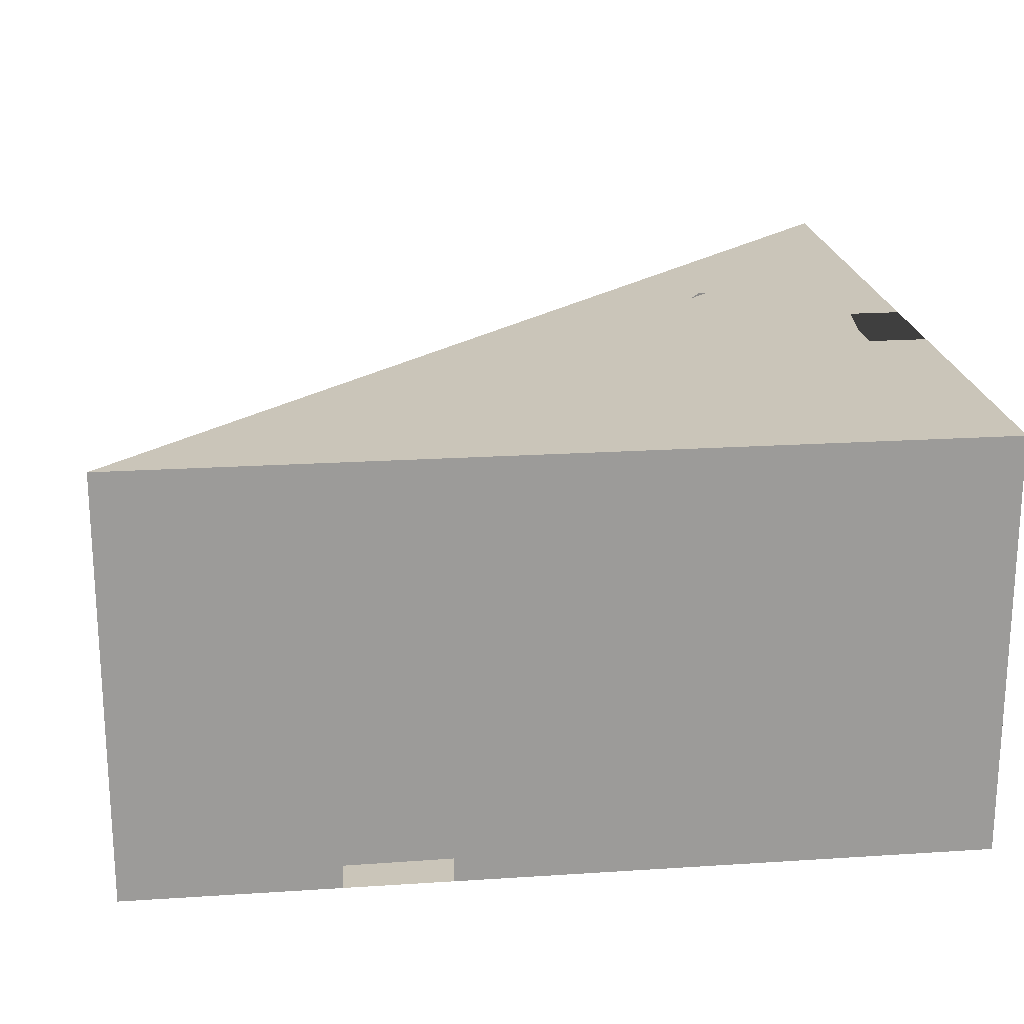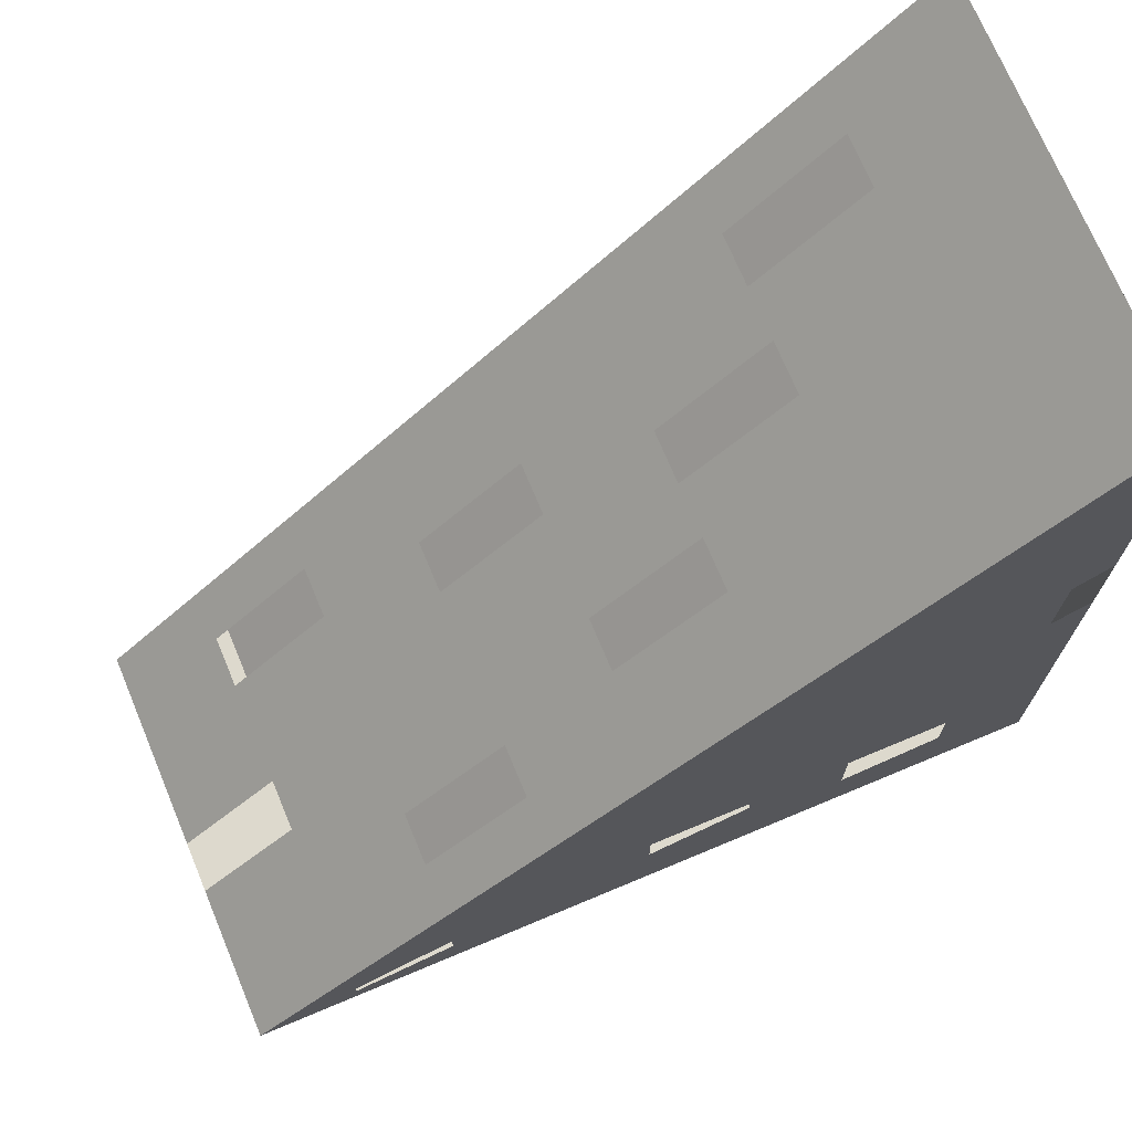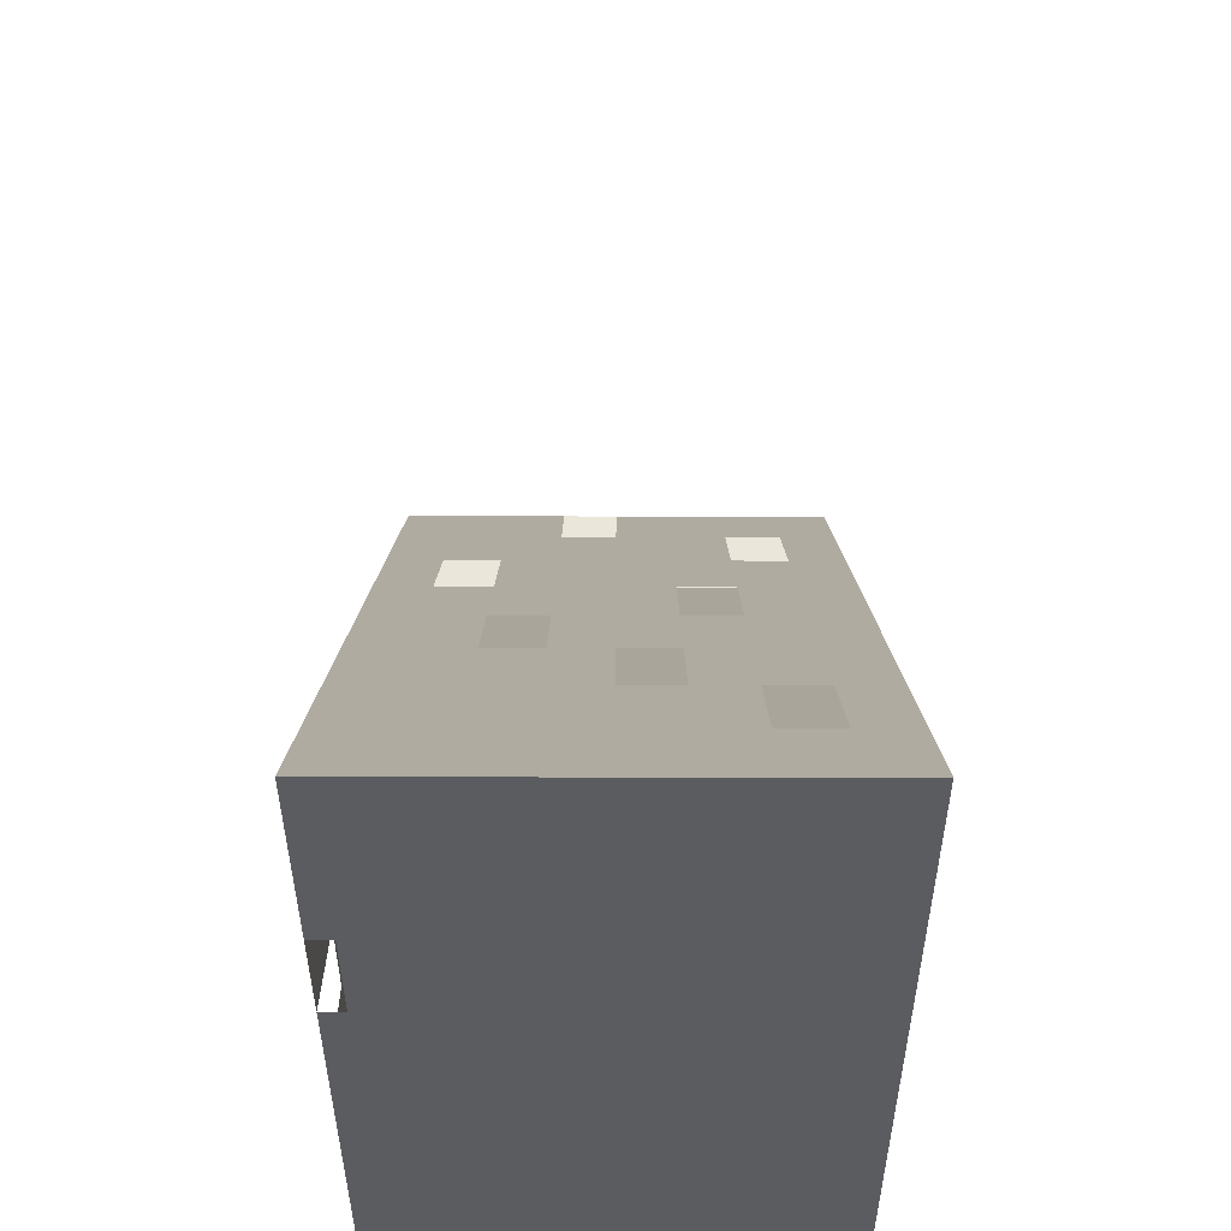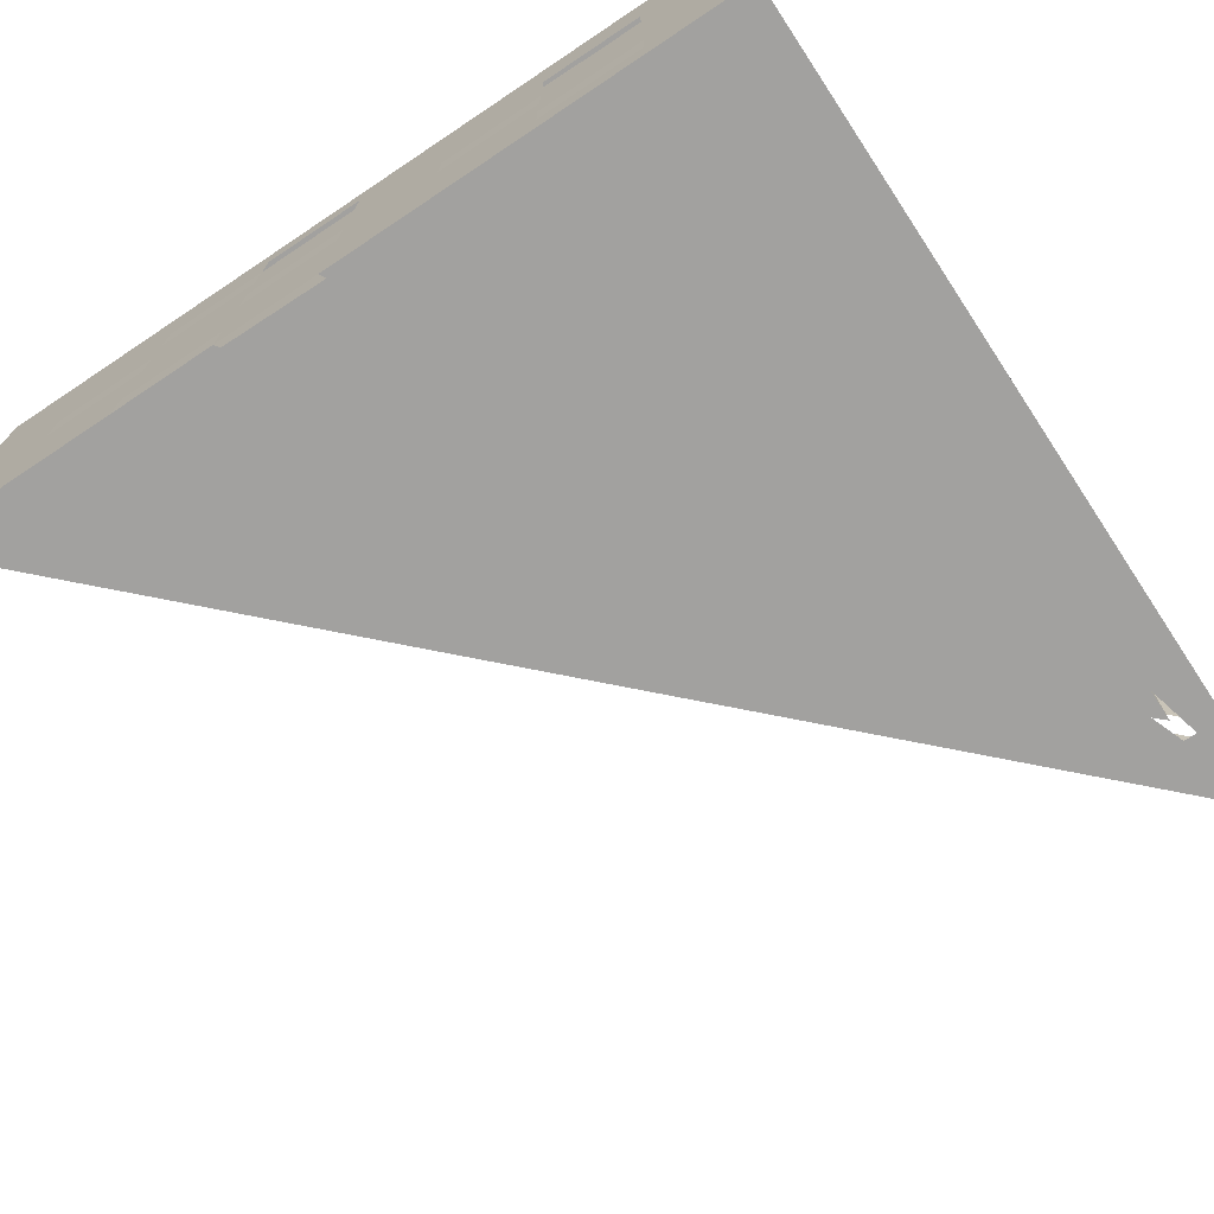
<metadata>
{"format":"obj","ext":"obj","renderer":"f3d","projection":"perspective","resolution":1024,"background":"white","views":[{"elev":20.6,"azim":-96.8,"up":"+Z"},{"elev":72.0,"azim":157.3,"up":"+Y"},{"elev":54.8,"azim":-89.9,"up":"+Y"},{"elev":-72.2,"azim":-56.4,"up":"+Z"}]}
</metadata>
<code>
o Cube_Cube.003
v -1 0 0.5047
v -1 2 0.5047
v -1 0 -0.5047
v -1 2 -0.5047
v 1 0 0.5047
v 1 0 0.5047
v 1 0 -0.5047
v 1 0 -0.5047
v -1 0 -0.3786
v -1 0 -0.2524
v -1 0 -0.1262
v -1 0 0
v -1 0 0.1262
v -1 0 0.2524
v -1 0 0.3786
v -1 0.25 0.5047
v -1 0.5 0.5047
v -1 0.75 0.5047
v -1 1 0.5047
v -1 1.25 0.5047
v -1 1.5 0.5047
v -1 1.75 0.5047
v -1 2 0.3786
v -1 2 0.2524
v -1 2 0.1262
v -1 2 -0
v -1 2 -0.1262
v -1 2 -0.2524
v -1 2 -0.3786
v -1 1.75 -0.5047
v -1 1.5 -0.5047
v -1 1.25 -0.5047
v -1 1 -0.5047
v -1 0.75 -0.5047
v -1 0.5 -0.5047
v -1 0.25 -0.5047
v 0.75 0 -0.5047
v 0.5 0 -0.5047
v 0.25 0 -0.5047
v 0 0 -0.5047
v -0.25 0 -0.5047
v -0.5 0 -0.5047
v -0.75 0 -0.5047
v -0.75 1.75 -0.5047
v -0.5 1.5 -0.5047
v -0.25 1.25 -0.5047
v 0 1 -0.5047
v 0.25 0.75 -0.5047
v 0.5 0.5 -0.5047
v 0.75 0.25 -0.5047
v 1 0 -0.5047
v 1 0 -0.5047
v 1 0 -0.5047
v 1 0 -0.5047
v 1 0 -0.5047
v 1 0 -0.5047
v 1 0 -0.5047
v 1 0 0.3786
v 1 0 0.2524
v 1 0 0.1262
v 1 0 -0
v 1 0 -0.1262
v 1 0 -0.2524
v 1 0 -0.3786
v 1 0 -0.3786
v 1 0 -0.2524
v 1 0 -0.1262
v 1 0 0
v 1 0 0.1262
v 1 0 0.2524
v 1 0 0.3786
v 1 0 0.5047
v 1 0 0.5047
v 1 0 0.5047
v 1 0 0.5047
v 1 0 0.5047
v 1 0 0.5047
v 1 0 0.5047
v -0.75 0 0.5047
v -0.5 0 0.5047
v -0.25 0 0.5047
v 0 0 0.5047
v 0.25 0 0.5047
v 0.5 0 0.5047
v 0.75 0 0.5047
v 0.75 0.25 0.5047
v 0.5 0.5 0.5047
v 0.25 0.75 0.5047
v 0 1 0.5047
v -0.25 1.25 0.5047
v -0.5 1.5 0.5047
v -0.75 1.75 0.5047
v 0.75 0.25 -0.3786
v 0.75 0.25 -0.2524
v 0.75 0.25 -0.1262
v 0.75 0.25 0
v 0.75 0.25 0.1262
v 0.75 0.25 0.2524
v 0.75 0.25 0.3786
v 0.5 0.5 -0.3786
v 0.5 0.5 -0.2524
v 0.5 0.5 -0.1262
v 0.5 0.5 0
v 0.5 0.5 0.1262
v 0.5 0.5 0.2524
v 0.5 0.5 0.3786
v 0.25 0.75 -0.3786
v 0.25 0.75 -0.2524
v 0.25 0.75 -0.1262
v 0.25 0.75 0
v 0.25 0.75 0.1262
v 0.25 0.75 0.2524
v 0.25 0.75 0.3786
v 0 1 -0.3786
v 0 1 -0.2524
v 0 1 -0.1262
v 0 1 0
v 0 1 0.1262
v 0 1 0.2524
v 0 1 0.3786
v -0.25 1.25 -0.3786
v -0.25 1.25 -0.2524
v -0.25 1.25 -0.1262
v -0.25 1.25 0
v -0.25 1.25 0.1262
v -0.25 1.25 0.2524
v -0.25 1.25 0.3786
v -0.5 1.5 -0.3786
v -0.5 1.5 -0.2524
v -0.5 1.5 -0.1262
v -0.5 1.5 0
v -0.5 1.5 0.1262
v -0.5 1.5 0.2524
v -0.5 1.5 0.3786
v -0.75 1.75 -0.3786
v -0.75 1.75 -0.2524
v -0.75 1.75 -0.1262
v -0.75 1.75 0
v -0.75 1.75 0.1262
v -0.75 1.75 0.2524
v -0.75 1.75 0.3786
v -0.75 0 -0.3786
v -0.75 0 -0.2524
v -0.75 0 -0.1262
v -0.75 0 0
v -0.75 0 0.1262
v -0.75 0 0.2524
v -0.75 0 0.3786
v -0.5 0 -0.3786
v -0.5 0 -0.2524
v -0.5 0 -0.1262
v -0.5 0 0
v -0.5 0 0.1262
v -0.5 0 0.2524
v -0.5 0 0.3786
v -0.25 0 -0.3786
v -0.25 0 -0.2524
v -0.25 0 -0.1262
v -0.25 0 0
v -0.25 0 0.1262
v -0.25 0 0.2524
v -0.25 0 0.3786
v 0 0 -0.3786
v 0 0 -0.2524
v 0 0 -0.1262
v 0 0 0
v 0 0 0.1262
v 0 0 0.2524
v 0 0 0.3786
v 0.25 0 -0.3786
v 0.25 0 -0.2524
v 0.25 0 -0.1262
v 0.25 0 0
v 0.25 0 0.1262
v 0.25 0 0.2524
v 0.25 0 0.3786
v 0.5 0 -0.3786
v 0.5 0 -0.2524
v 0.5 0 -0.1262
v 0.5 0 0
v 0.5 0 0.1262
v 0.5 0 0.2524
v 0.5 0 0.3786
v 0.75 0 -0.3786
v 0.75 0 -0.2524
v 0.75 0 -0.1262
v 0.75 0 0
v 0.75 0 0.1262
v 0.75 0 0.2524
v 0.75 0 0.3786
v 0.75 0.03125 0.5047
v 0.5 0.0625 0.5047
v 0.25 0.09375 0.5047
v 0 0.125 0.5047
v -0.25 0.1562 0.5047
v -0.5 0.1875 0.5047
v -0.75 0.2188 0.5047
v 0.75 0.0625 0.5047
v 0.5 0.125 0.5047
v 0.25 0.1875 0.5047
v 0 0.25 0.5047
v -0.25 0.3125 0.5047
v -0.5 0.375 0.5047
v -0.75 0.4375 0.5047
v 0.75 0.09375 0.5047
v 0.5 0.1875 0.5047
v 0.25 0.2812 0.5047
v 0 0.375 0.5047
v -0.25 0.4688 0.5047
v -0.5 0.5625 0.5047
v -0.75 0.6562 0.5047
v 0.75 0.125 0.5047
v 0.5 0.25 0.5047
v 0.25 0.375 0.5047
v 0 0.5 0.5047
v -0.25 0.625 0.5047
v -0.5 0.75 0.5047
v -0.75 0.875 0.5047
v 0.75 0.1562 0.5047
v 0.5 0.3125 0.5047
v 0.25 0.4688 0.5047
v 0 0.625 0.5047
v -0.25 0.7812 0.5047
v -0.5 0.9375 0.5047
v -0.75 1.094 0.5047
v 0.75 0.1875 0.5047
v 0.5 0.375 0.5047
v 0.25 0.5625 0.5047
v 0 0.75 0.5047
v -0.25 0.9375 0.5047
v -0.5 1.125 0.5047
v -0.75 1.312 0.5047
v 0.75 0.2188 0.5047
v 0.5 0.4375 0.5047
v 0.25 0.6562 0.5047
v 0 0.875 0.5047
v -0.25 1.094 0.5047
v -0.5 1.312 0.5047
v -0.75 1.531 0.5047
v 1 0 -0.3786
v 1 0 -0.2524
v 1 0 -0.1262
v 1 0 0
v 1 0 0.1262
v 1 0 0.2524
v 1 0 0.3786
v 1 0 -0.3786
v 1 0 -0.2524
v 1 0 -0.1262
v 1 0 0
v 1 0 0.1262
v 1 0 0.2524
v 1 0 0.3786
v 1 0 -0.3786
v 1 0 -0.2524
v 1 0 -0.1262
v 1 0 0
v 1 0 0.1262
v 1 0 0.2524
v 1 0 0.3786
v 1 0 -0.3786
v 1 0 -0.2524
v 1 0 -0.1262
v 1 0 0
v 1 0 0.1262
v 1 0 0.2524
v 1 0 0.3786
v 1 0 -0.3786
v 1 0 -0.2524
v 1 0 -0.1262
v 1 0 0
v 1 0 0.1262
v 1 0 0.2524
v 1 0 0.3786
v 1 0 -0.3786
v 1 0 -0.2524
v 1 0 -0.1262
v 1 0 0
v 1 0 0.1262
v 1 0 0.2524
v 1 0 0.3786
v 1 0 -0.3786
v 1 0 -0.2524
v 1 0 -0.1262
v 1 0 0
v 1 0 0.1262
v 1 0 0.2524
v 1 0 0.3786
v -0.75 0.2188 -0.5047
v -0.5 0.1875 -0.5047
v -0.25 0.1562 -0.5047
v 0 0.125 -0.5047
v 0.25 0.09375 -0.5047
v 0.5 0.0625 -0.5047
v 0.75 0.03125 -0.5047
v -0.75 0.4375 -0.5047
v -0.5 0.375 -0.5047
v -0.25 0.3125 -0.5047
v 0 0.25 -0.5047
v 0.25 0.1875 -0.5047
v 0.5 0.125 -0.5047
v 0.75 0.0625 -0.5047
v -0.75 0.6562 -0.5047
v -0.5 0.5625 -0.5047
v -0.25 0.4688 -0.5047
v 0 0.375 -0.5047
v 0.25 0.2812 -0.5047
v 0.5 0.1875 -0.5047
v 0.75 0.09375 -0.5047
v -0.75 0.875 -0.5047
v -0.5 0.75 -0.5047
v -0.25 0.625 -0.5047
v 0 0.5 -0.5047
v 0.25 0.375 -0.5047
v 0.5 0.25 -0.5047
v 0.75 0.125 -0.5047
v -0.75 1.094 -0.5047
v -0.5 0.9375 -0.5047
v -0.25 0.7812 -0.5047
v 0 0.625 -0.5047
v 0.25 0.4688 -0.5047
v 0.5 0.3125 -0.5047
v 0.75 0.1562 -0.5047
v -0.75 1.312 -0.5047
v -0.5 1.125 -0.5047
v -0.25 0.9375 -0.5047
v 0 0.75 -0.5047
v 0.25 0.5625 -0.5047
v 0.5 0.375 -0.5047
v 0.75 0.1875 -0.5047
v -0.75 1.531 -0.5047
v -0.5 1.312 -0.5047
v -0.25 1.094 -0.5047
v 0 0.875 -0.5047
v 0.25 0.6562 -0.5047
v 0.5 0.4375 -0.5047
v 0.75 0.2188 -0.5047
v -1 0.25 0.3786
v -1 0.25 0.2524
v -1 0.25 0.1262
v -1 0.25 -0
v -1 0.25 -0.1262
v -1 0.25 -0.2524
v -1 0.25 -0.3786
v -1 0.5 0.3786
v -1 0.5 0.2524
v -1 0.5 0.1262
v -1 0.5 -0
v -1 0.5 -0.1262
v -1 0.5 -0.2524
v -1 0.5 -0.3786
v -1 0.75 0.3786
v -1 0.75 0.2524
v -1 0.75 0.1262
v -1 0.75 -0
v -1 0.75 -0.1262
v -1 0.75 -0.2524
v -1 0.75 -0.3786
v -1 1 0.3786
v -1 1 0.2524
v -1 1 0.1262
v -1 1 -0
v -1 1 -0.1262
v -1 1 -0.2524
v -1 1 -0.3786
v -1 1.25 0.3786
v -1 1.25 0.2524
v -1 1.25 0.1262
v -1 1.25 -0
v -1 1.25 -0.1262
v -1 1.25 -0.2524
v -1 1.25 -0.3786
v -1 1.5 0.3786
v -1 1.5 0.2524
v -1 1.5 0.1262
v -1 1.5 -0
v -1 1.5 -0.1262
v -1 1.5 -0.2524
v -1 1.5 -0.3786
v -1 1.75 0.3786
v -1 1.75 0.2524
v -1 1.75 0.1262
v -1 1.75 -0
v -1 1.75 -0.1262
v -1 1.75 -0.2524
v -1 1.75 -0.3786
v -0.9689 0.09764 0.4562
v 0.7175 0.09599 0.4562
v -0.9689 0.09764 -0.4562
v 0.7175 0.09599 -0.4562
v -0.9908 1.935 0.4562
v -0.9908 1.935 -0.4562
f 386 29 4 30
f 337 50 8 51
f 288 71 6 72
f 239 92 2 22
f 190 58 5 85
f 141 23 2 92
f 71 99 86 6
f 99 106 87 86
f 106 113 88 87
f 113 120 89 88
f 120 127 90 89
f 127 134 91 90
f 134 141 92 91
f 8 50 93 65
f 65 93 94 66
f 66 94 95 67
f 68 96 97 69
f 69 97 98 70
f 70 98 99 71
f 50 49 100 93
f 93 100 101 94
f 94 101 102 95
f 95 102 103 96
f 96 103 104 97
f 97 104 105 98
f 49 48 107 100
f 101 108 109 102
f 102 109 110 103
f 103 110 111 104
f 104 111 112 105
f 105 112 113 106
f 48 47 114 107
f 107 114 115 108
f 108 115 116 109
f 109 116 117 110
f 110 117 118 111
f 112 119 120 113
f 47 46 121 114
f 114 121 122 115
f 116 123 124 117
f 117 124 125 118
f 118 125 126 119
f 119 126 127 120
f 46 45 128 121
f 121 128 129 122
f 122 129 130 123
f 123 130 131 124
f 125 132 133 126
f 126 133 134 127
f 45 44 135 128
f 128 135 136 129
f 129 136 137 130
f 130 137 138 131
f 131 138 139 132
f 132 139 140 133
f 44 4 29 135
f 135 29 28 136
f 136 28 27 137
f 137 27 26 138
f 138 26 25 139
f 139 25 24 140
f 140 24 23 141
f 15 148 79 1
f 148 155 80 79
f 155 162 81 80
f 162 169 82 81
f 169 176 83 82
f 176 183 84 83
f 183 190 85 84
f 3 43 142 9
f 9 142 143 10
f 10 143 144 11
f 11 144 145 12
f 12 145 146 13
f 13 146 147 14
f 14 147 148 15
f 43 42 149 142
f 142 149 150 143
f 144 151 152 145
f 145 152 153 146
f 146 153 154 147
f 147 154 155 148
f 42 41 156 149
f 149 156 157 150
f 150 157 158 151
f 151 158 159 152
f 153 160 161 154
f 154 161 162 155
f 41 40 163 156
f 156 163 164 157
f 157 164 165 158
f 158 165 166 159
f 159 166 167 160
f 160 167 168 161
f 161 168 169 162
f 40 39 170 163
f 163 170 171 164
f 164 171 172 165
f 165 172 173 166
f 166 173 174 167
f 168 175 176 169
f 39 38 177 170
f 170 177 178 171
f 171 178 179 172
f 172 179 180 173
f 173 180 181 174
f 174 181 182 175
f 175 182 183 176
f 38 37 184 177
f 177 184 185 178
f 179 186 187 180
f 180 187 188 181
f 182 189 190 183
f 37 7 64 184
f 184 64 63 185
f 185 63 62 186
f 186 62 61 187
f 187 61 60 188
f 188 60 59 189
f 189 59 58 190
f 79 197 16 1
f 197 204 17 16
f 204 211 18 17
f 211 218 19 18
f 218 225 20 19
f 225 232 21 20
f 232 239 22 21
f 5 78 191 85
f 85 191 192 84
f 84 192 193 83
f 83 193 194 82
f 81 195 196 80
f 80 196 197 79
f 78 77 198 191
f 191 198 199 192
f 192 199 200 193
f 193 200 201 194
f 194 201 202 195
f 195 202 203 196
f 77 76 205 198
f 198 205 206 199
f 199 206 207 200
f 200 207 208 201
f 201 208 209 202
f 202 209 210 203
f 203 210 211 204
f 76 75 212 205
f 205 212 213 206
f 206 213 214 207
f 207 214 215 208
f 208 215 216 209
f 209 216 217 210
f 210 217 218 211
f 75 74 219 212
f 212 219 220 213
f 213 220 221 214
f 215 222 223 216
f 216 223 224 217
f 217 224 225 218
f 74 73 226 219
f 219 226 227 220
f 220 227 228 221
f 221 228 229 222
f 222 229 230 223
f 223 230 231 224
f 73 72 233 226
f 226 233 234 227
f 227 234 235 228
f 228 235 236 229
f 229 236 237 230
f 230 237 238 231
f 231 238 239 232
f 72 6 86 233
f 233 86 87 234
f 234 87 88 235
f 235 88 89 236
f 236 89 90 237
f 237 90 91 238
f 238 91 92 239
f 58 246 78 5
f 246 253 77 78
f 253 260 76 77
f 260 267 75 76
f 267 274 74 75
f 274 281 73 74
f 281 288 72 73
f 7 57 240 64
f 64 240 241 63
f 63 241 242 62
f 62 242 243 61
f 61 243 244 60
f 60 244 245 59
f 59 245 246 58
f 57 56 247 240
f 240 247 248 241
f 241 248 249 242
f 242 249 250 243
f 243 250 251 244
f 244 251 252 245
f 245 252 253 246
f 56 55 254 247
f 247 254 255 248
f 248 255 256 249
f 249 256 257 250
f 250 257 258 251
f 251 258 259 252
f 252 259 260 253
f 55 54 261 254
f 254 261 262 255
f 255 262 263 256
f 256 263 264 257
f 257 264 265 258
f 258 265 266 259
f 259 266 267 260
f 54 53 268 261
f 261 268 269 262
f 262 269 270 263
f 263 270 271 264
f 264 271 272 265
f 265 272 273 266
f 266 273 274 267
f 53 52 275 268
f 268 275 276 269
f 269 276 277 270
f 270 277 278 271
f 271 278 279 272
f 272 279 280 273
f 273 280 281 274
f 52 51 282 275
f 275 282 283 276
f 276 283 284 277
f 277 284 285 278
f 278 285 286 279
f 279 286 287 280
f 280 287 288 281
f 51 8 65 282
f 282 65 66 283
f 283 66 67 284
f 284 67 68 285
f 285 68 69 286
f 286 69 70 287
f 287 70 71 288
f 37 295 57 7
f 295 302 56 57
f 302 309 55 56
f 309 316 54 55
f 316 323 53 54
f 323 330 52 53
f 330 337 51 52
f 3 36 289 43
f 43 289 290 42
f 42 290 291 41
f 41 291 292 40
f 40 292 293 39
f 39 293 294 38
f 38 294 295 37
f 36 35 296 289
f 290 297 298 291
f 291 298 299 292
f 292 299 300 293
f 293 300 301 294
f 294 301 302 295
f 35 34 303 296
f 296 303 304 297
f 297 304 305 298
f 299 306 307 300
f 300 307 308 301
f 34 33 310 303
f 303 310 311 304
f 304 311 312 305
f 305 312 313 306
f 306 313 314 307
f 307 314 315 308
f 308 315 316 309
f 310 317 318 311
f 311 318 319 312
f 312 319 320 313
f 313 320 321 314
f 314 321 322 315
f 315 322 323 316
f 32 31 324 317
f 317 324 325 318
f 319 326 327 320
f 320 327 328 321
f 321 328 329 322
f 322 329 330 323
f 31 30 331 324
f 324 331 332 325
f 325 332 333 326
f 326 333 334 327
f 327 334 335 328
f 328 335 336 329
f 329 336 337 330
f 30 4 44 331
f 331 44 45 332
f 332 45 46 333
f 333 46 47 334
f 334 47 48 335
f 335 48 49 336
f 336 49 50 337
f 9 344 36 3
f 344 351 35 36
f 351 358 34 35
f 358 365 33 34
f 365 372 32 33
f 379 386 30 31
f 1 16 338 15
f 15 338 339 14
f 14 339 340 13
f 13 340 341 12
f 12 341 342 11
f 11 342 343 10
f 10 343 344 9
f 16 17 345 338
f 338 345 346 339
f 340 347 348 341
f 341 348 349 342
f 342 349 350 343
f 17 18 352 345
f 345 352 353 346
f 346 353 354 347
f 347 354 355 348
f 349 356 357 350
f 350 357 358 351
f 18 19 359 352
f 352 359 360 353
f 353 360 361 354
f 354 361 362 355
f 355 362 363 356
f 356 363 364 357
f 357 364 365 358
f 19 20 366 359
f 360 367 368 361
f 361 368 369 362
f 363 370 371 364
f 364 371 372 365
f 20 21 373 366
f 366 373 374 367
f 368 375 376 369
f 369 376 377 370
f 370 377 378 371
f 371 378 379 372
f 21 22 380 373
f 373 380 381 374
f 374 381 382 375
f 375 382 383 376
f 377 384 385 378
f 378 385 386 379
f 22 2 23 380
f 380 23 24 381
f 381 24 25 382
f 382 25 26 383
f 383 26 27 384
f 384 27 28 385
f 385 28 29 386
f 387 388 390 389
f 390 388 391 392
f 392 391 387 389
f 390 392 389
f 387 391 388

</code>
